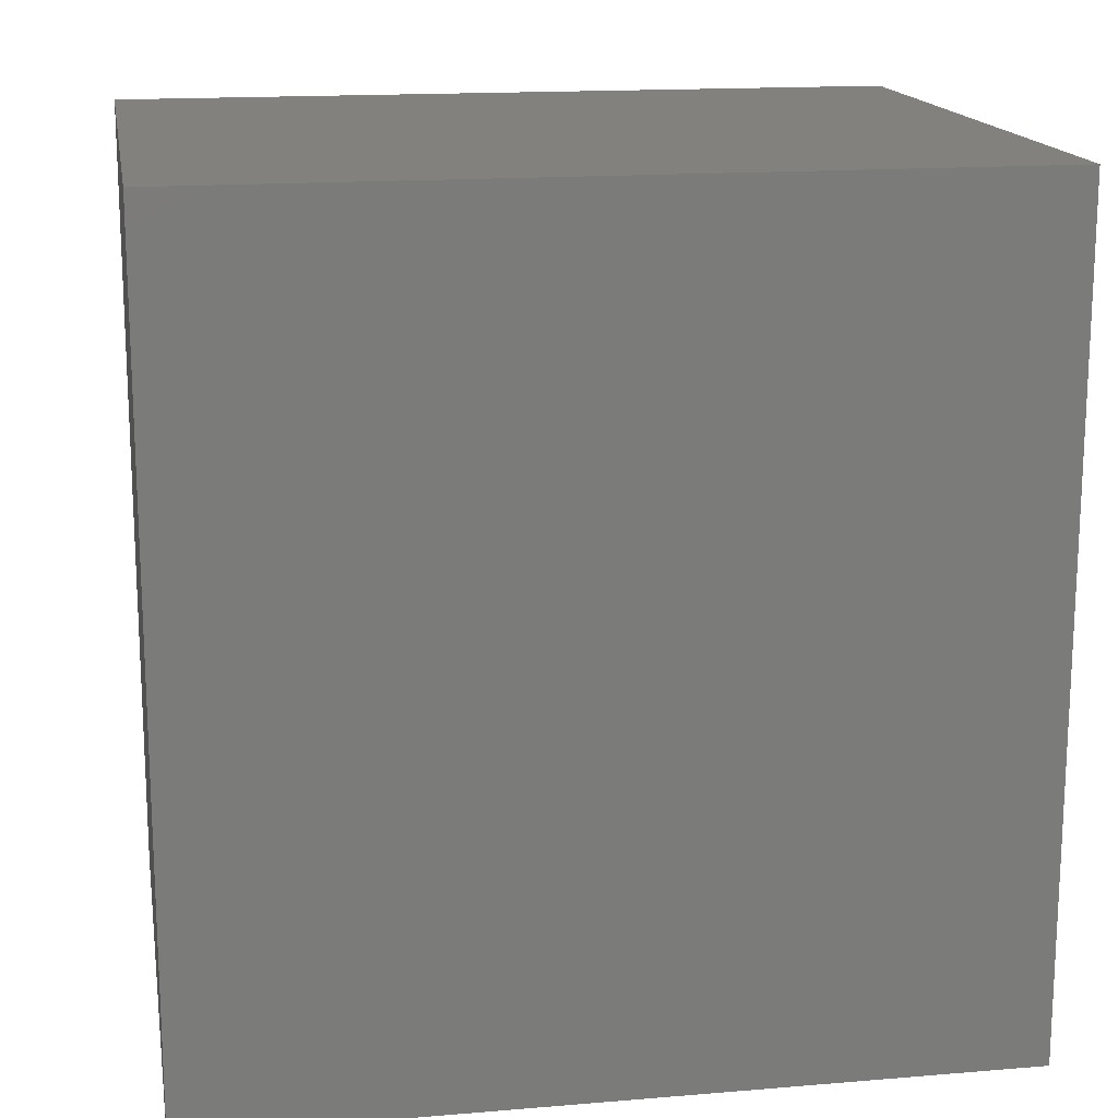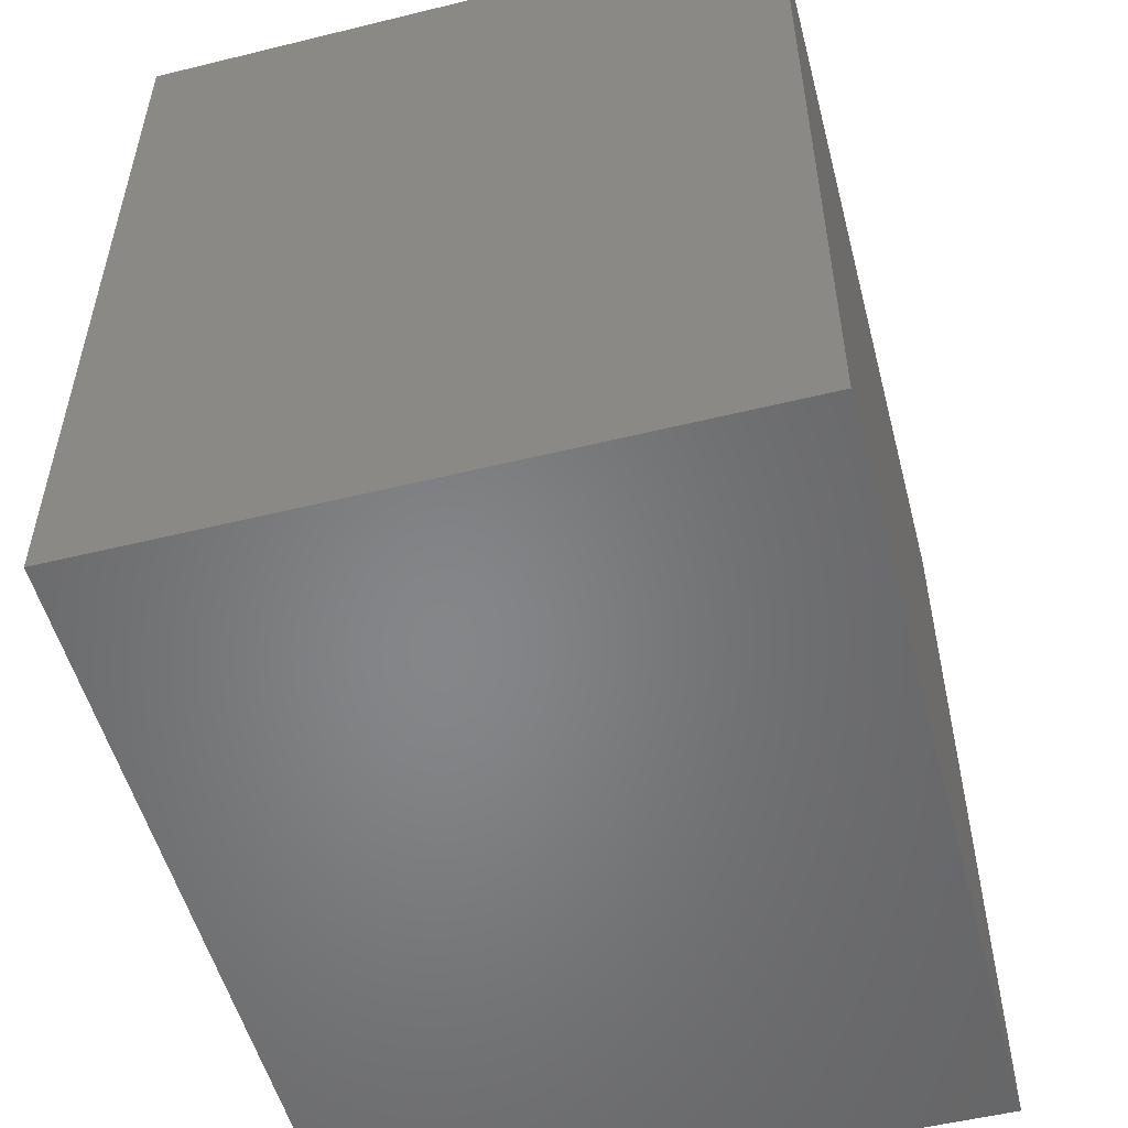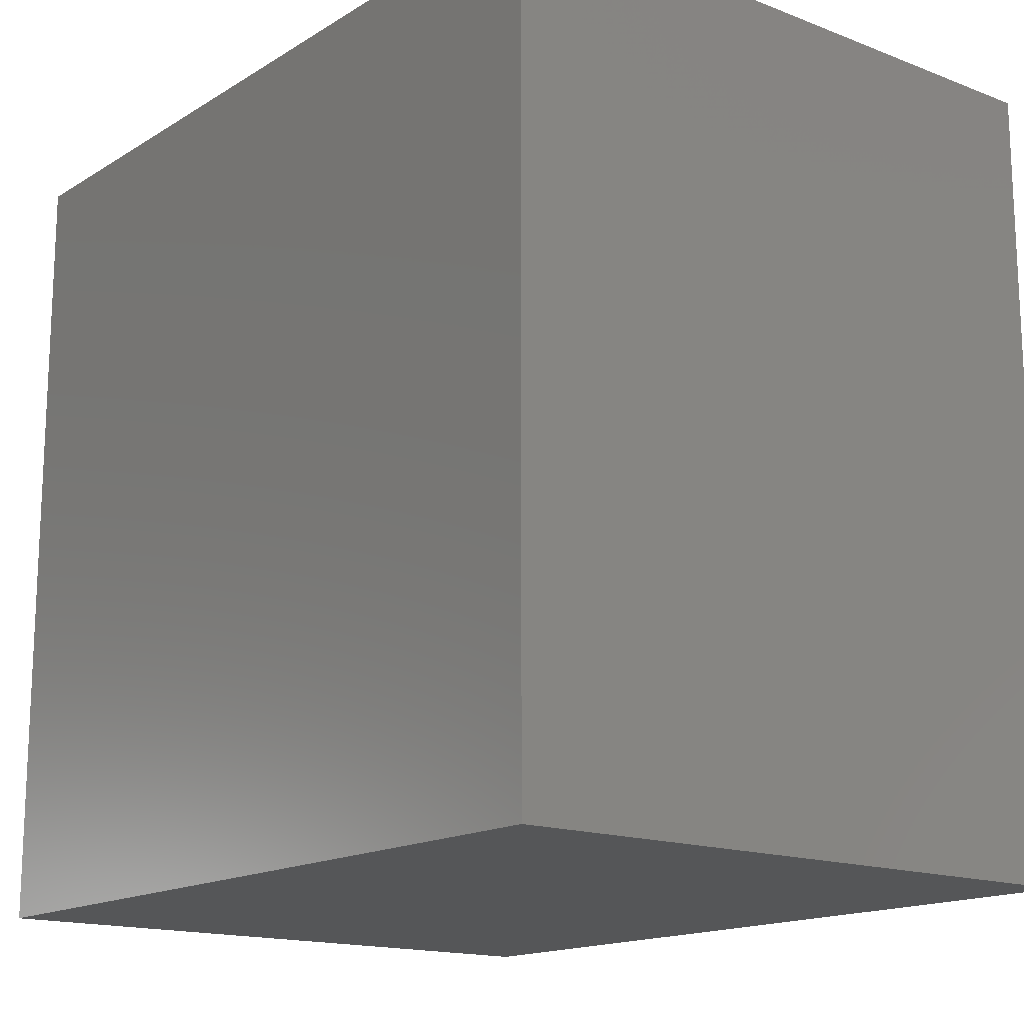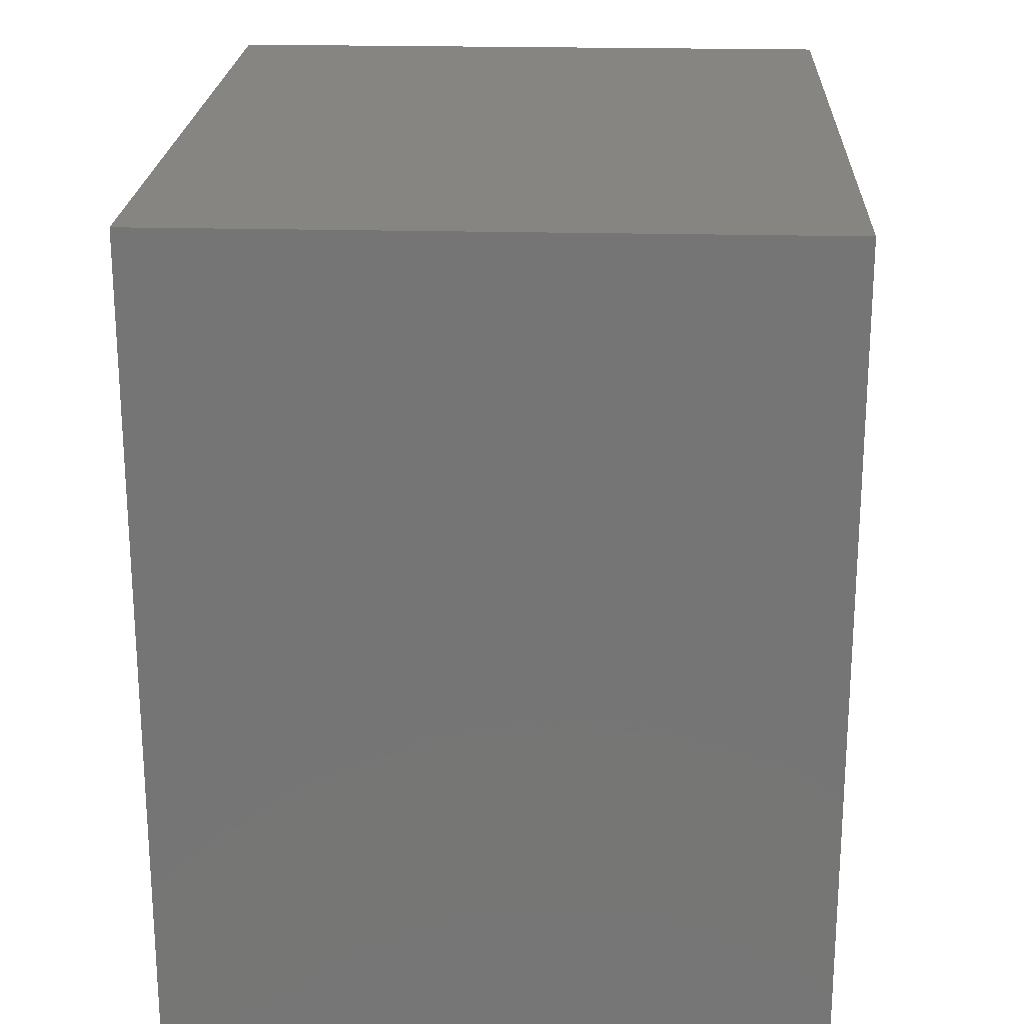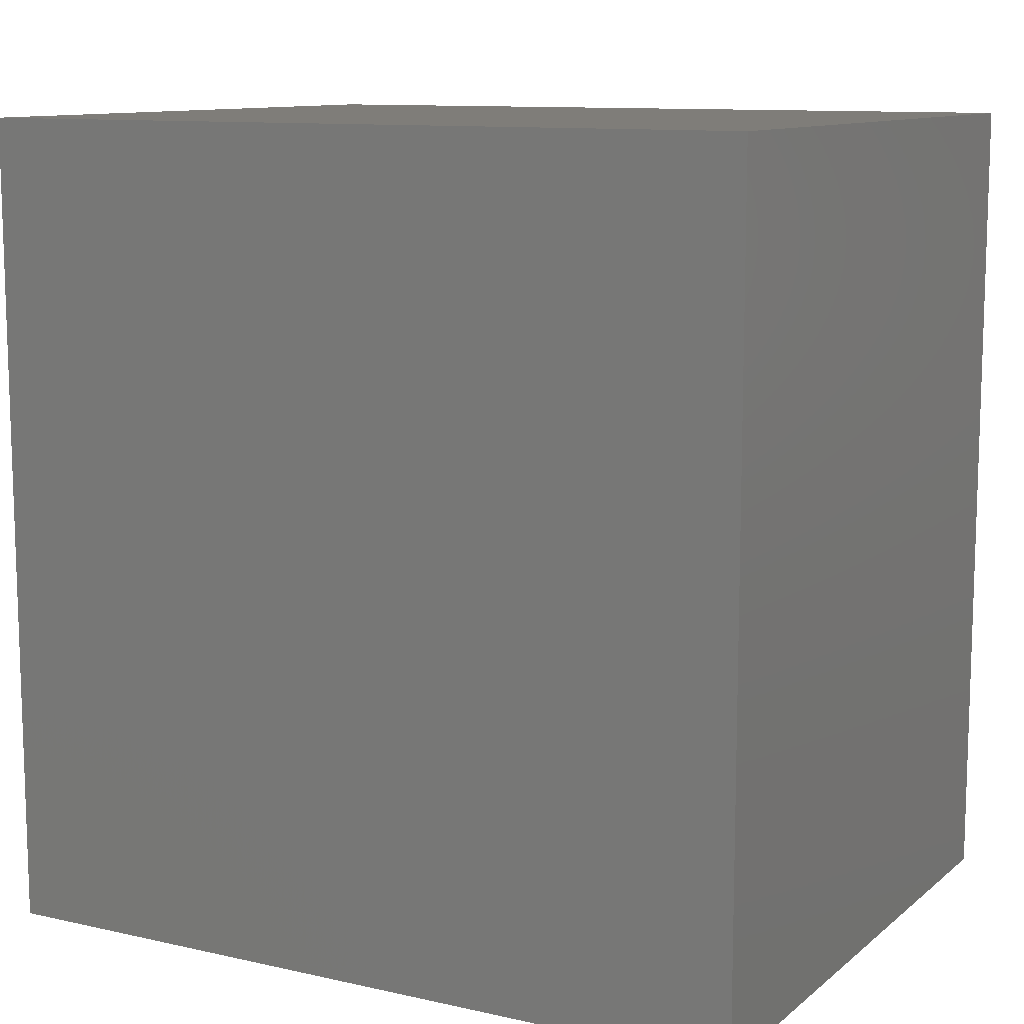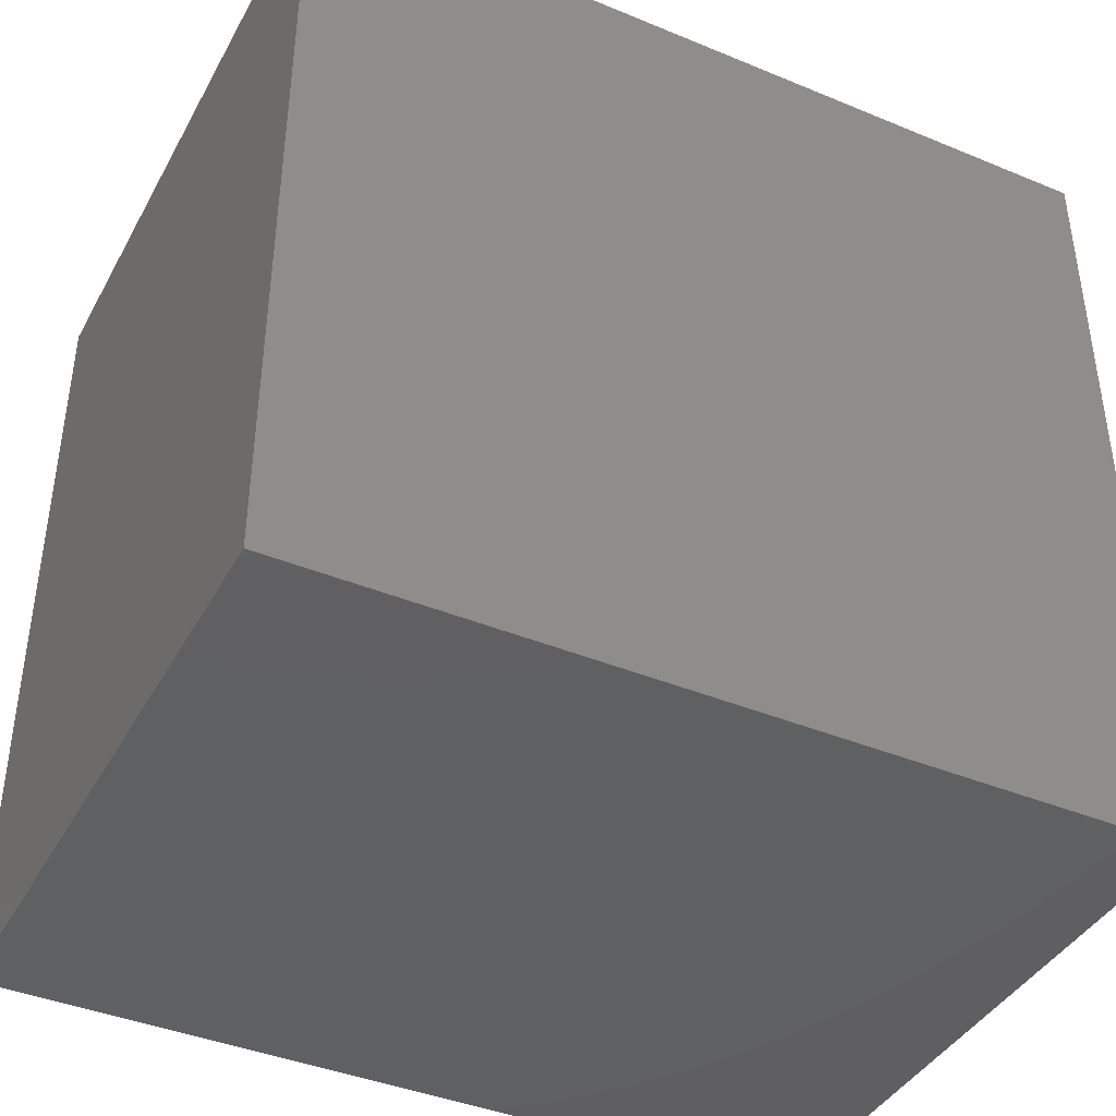
<metadata>
{"format":"stl","ext":"stl","renderer":"f3d","projection":"perspective","resolution":1024,"background":"white","views":[{"elev":16.0,"azim":-99.8,"up":"+Z"},{"elev":-53.1,"azim":14.7,"up":"+Z"},{"elev":-15.8,"azim":-38.7,"up":"+Y"},{"elev":21.8,"azim":2.6,"up":"+Z"},{"elev":10.9,"azim":119.0,"up":"+Z"},{"elev":-41.0,"azim":-116.7,"up":"+Y"}]}
</metadata>
<code>
# stl→obj: 98 verts, 188 faces
v 0.755 -0.07672 -0.01587
v -0.0351 -0.07672 0.9841
v -0.0351 -0.07672 -0.01587
v 0.755 -0.07672 0.9841
v -0.0351 0.9109 0.9841
v -0.0351 0.9109 -0.01587
v 0.755 0.9109 -0.01587
v 0.755 0.9109 0.9841
v -0.0351 -0.07672 -0.03175
v 0.755 -0.07672 -0.03175
v -0.0351 0.9109 -0.03175
v 0.755 0.9109 -0.03175
v 0.534 0 0.5292
v 0.536 0.4444 0.5021
v 0.536 0 0.5021
v 0.534 0.4444 0.5292
v 0.5281 0 0.5558
v 0.5281 0.4444 0.5558
v 0.5184 0 0.5812
v 0.5184 0.4444 0.5812
v 0.5051 0 0.6049
v 0.5051 0.4444 0.6049
v 0.4884 0 0.6264
v 0.4884 0.4444 0.6264
v 0.4689 0 0.6453
v 0.4689 0.4444 0.6453
v 0.4468 0 0.6611
v 0.4468 0.4444 0.6611
v 0.4226 0 0.6735
v 0.4226 0.4444 0.6735
v 0.3968 0.4444 0.6823
v 0.3968 0 0.6823
v 0.3701 0.4444 0.6872
v 0.3701 0 0.6872
v 0.3429 0 0.6882
v 0.3429 0.4444 0.6882
v 0.3159 0.4444 0.6853
v 0.3159 0 0.6853
v 0.2896 0 0.6784
v 0.2896 0.4444 0.6784
v 0.2646 0 0.6678
v 0.2646 0.4444 0.6678
v 0.2414 0 0.6536
v 0.2414 0.4444 0.6536
v 0.2205 0 0.6362
v 0.2205 0.4444 0.6362
v 0.2023 0.4444 0.6159
v 0.2023 0 0.6159
v 0.1873 0 0.5933
v 0.1873 0.4444 0.5933
v 0.1758 0 0.5686
v 0.1758 0.4444 0.5686
v 0.1679 0 0.5426
v 0.1679 0.4444 0.5426
v 0.164 0 0.5157
v 0.164 0.4444 0.5157
v 0.164 0.4444 0.4885
v 0.164 0 0.4885
v 0.1679 0 0.4616
v 0.1679 0.4444 0.4616
v 0.1758 0 0.4356
v 0.1758 0.4444 0.4356
v 0.1873 0 0.411
v 0.1873 0.4444 0.411
v 0.2023 0 0.3883
v 0.2023 0.4444 0.3883
v 0.2205 0 0.368
v 0.2205 0.4444 0.368
v 0.2414 0 0.3506
v 0.2414 0.4444 0.3506
v 0.2646 0 0.3365
v 0.2646 0.4444 0.3365
v 0.2896 0 0.3258
v 0.2896 0.4444 0.3258
v 0.3159 0 0.319
v 0.3159 0.4444 0.319
v 0.3429 0 0.316
v 0.3429 0.4444 0.316
v 0.3701 0 0.317
v 0.3701 0.4444 0.317
v 0.3968 0 0.3219
v 0.3968 0.4444 0.3219
v 0.4226 0.4444 0.3307
v 0.4226 0 0.3307
v 0.4468 0 0.3431
v 0.4468 0.4444 0.3431
v 0.4689 0 0.359
v 0.4689 0.4444 0.359
v 0.4884 0 0.3778
v 0.4884 0.4444 0.3778
v 0.5051 0.4444 0.3994
v 0.5051 0 0.3994
v 0.5184 0 0.4231
v 0.5184 0.4444 0.4231
v 0.5281 0 0.4485
v 0.5281 0.4444 0.4485
v 0.534 0 0.475
v 0.534 0.4444 0.475
f 1 2 3
f 1 4 2
f 3 5 6
f 3 2 5
f 7 4 1
f 7 8 4
f 1 3 9
f 1 9 10
f 8 2 4
f 8 5 2
f 6 8 7
f 6 5 8
f 3 6 11
f 3 11 9
f 7 1 10
f 7 10 12
f 12 10 9
f 12 9 11
f 6 7 12
f 6 12 11
f 13 14 15
f 13 16 14
f 17 18 16
f 17 16 13
f 19 18 17
f 19 20 18
f 21 20 19
f 21 22 20
f 23 22 21
f 23 24 22
f 25 24 23
f 25 26 24
f 27 26 25
f 27 28 26
f 29 28 27
f 29 30 28
f 29 31 30
f 32 31 29
f 32 33 31
f 34 33 32
f 35 33 34
f 35 36 33
f 35 37 36
f 38 37 35
f 39 37 38
f 39 40 37
f 41 40 39
f 41 42 40
f 43 42 41
f 43 44 42
f 45 44 43
f 45 46 44
f 45 47 46
f 48 47 45
f 49 50 47
f 49 47 48
f 51 52 50
f 51 50 49
f 53 54 52
f 53 52 51
f 55 56 54
f 55 57 56
f 55 54 53
f 58 57 55
f 59 60 57
f 59 57 58
f 61 62 60
f 61 60 59
f 63 64 62
f 63 62 61
f 65 66 64
f 65 64 63
f 67 68 66
f 67 66 65
f 69 68 67
f 69 70 68
f 71 70 69
f 71 72 70
f 73 72 71
f 73 74 72
f 75 74 73
f 75 76 74
f 77 76 75
f 77 78 76
f 79 78 77
f 79 80 78
f 81 80 79
f 81 82 80
f 81 83 82
f 84 83 81
f 85 83 84
f 85 86 83
f 87 86 85
f 87 88 86
f 89 88 87
f 89 90 88
f 89 91 90
f 92 91 89
f 93 91 92
f 93 94 91
f 95 94 93
f 95 96 94
f 97 96 95
f 97 98 96
f 15 98 97
f 15 14 98
f 97 95 93
f 21 19 17
f 23 13 15
f 23 17 13
f 23 27 25
f 23 29 27
f 23 97 93
f 23 32 29
f 23 34 32
f 23 35 34
f 23 38 35
f 23 39 38
f 23 41 39
f 23 43 41
f 23 45 43
f 23 48 45
f 23 49 48
f 23 51 49
f 23 53 51
f 23 55 53
f 23 21 17
f 23 58 55
f 23 59 58
f 23 61 59
f 23 63 61
f 23 65 63
f 23 67 65
f 23 69 67
f 23 71 69
f 23 73 71
f 23 75 73
f 23 77 75
f 23 79 77
f 23 81 79
f 23 84 81
f 23 85 84
f 23 87 85
f 23 89 87
f 23 92 89
f 23 93 92
f 23 15 97
f 98 94 96
f 22 18 20
f 24 14 16
f 24 16 18
f 24 26 28
f 24 28 30
f 24 94 98
f 24 30 31
f 24 31 33
f 24 33 36
f 24 36 37
f 24 37 40
f 24 40 42
f 24 42 44
f 24 44 46
f 24 46 47
f 24 47 50
f 24 50 52
f 24 52 54
f 24 54 56
f 24 18 22
f 24 56 57
f 24 57 60
f 24 60 62
f 24 62 64
f 24 64 66
f 24 66 68
f 24 68 70
f 24 70 72
f 24 72 74
f 24 74 76
f 24 76 78
f 24 78 80
f 24 80 82
f 24 82 83
f 24 83 86
f 24 86 88
f 24 88 90
f 24 90 91
f 24 91 94
f 24 98 14

</code>
